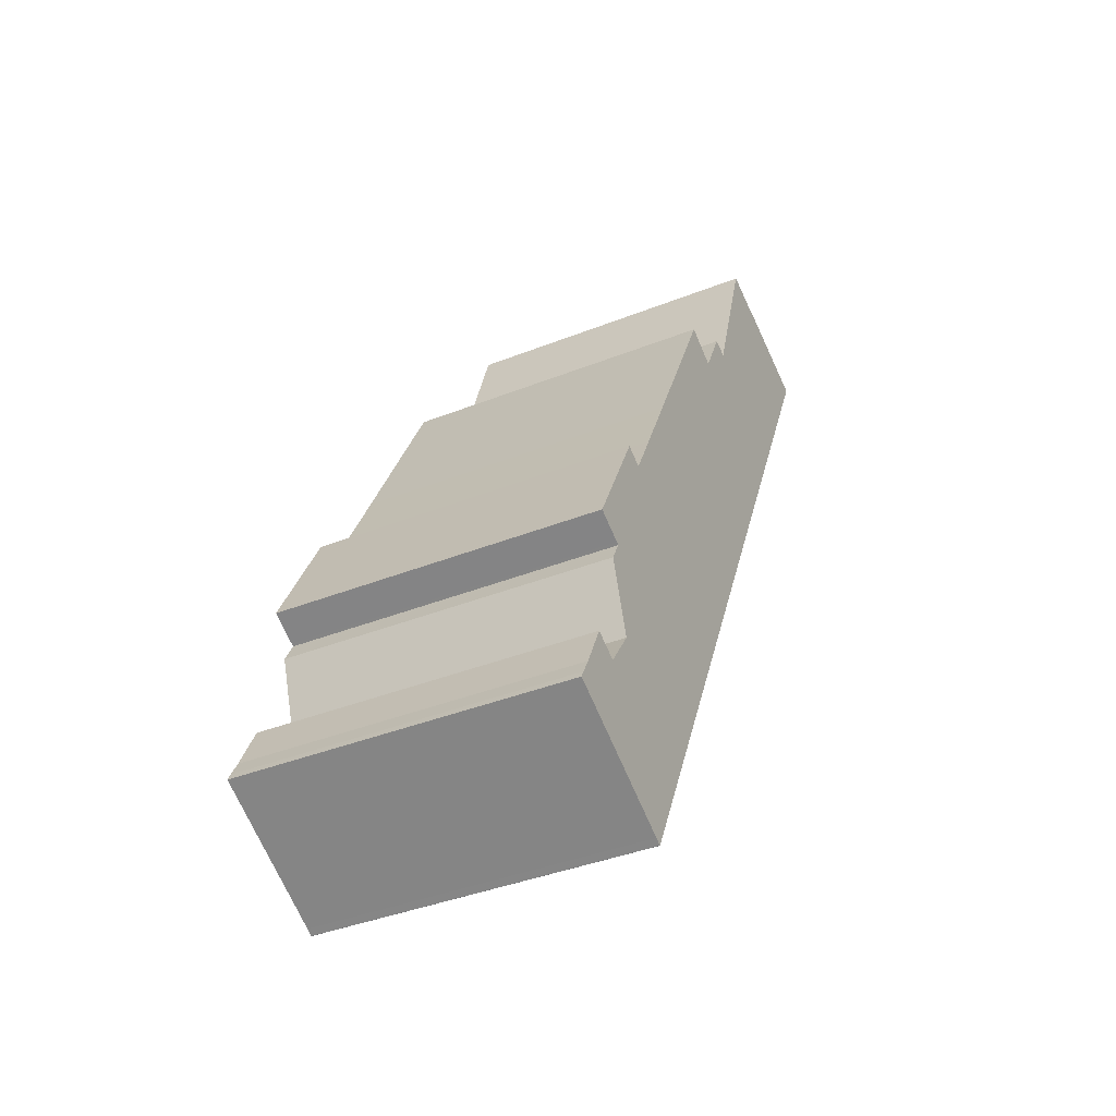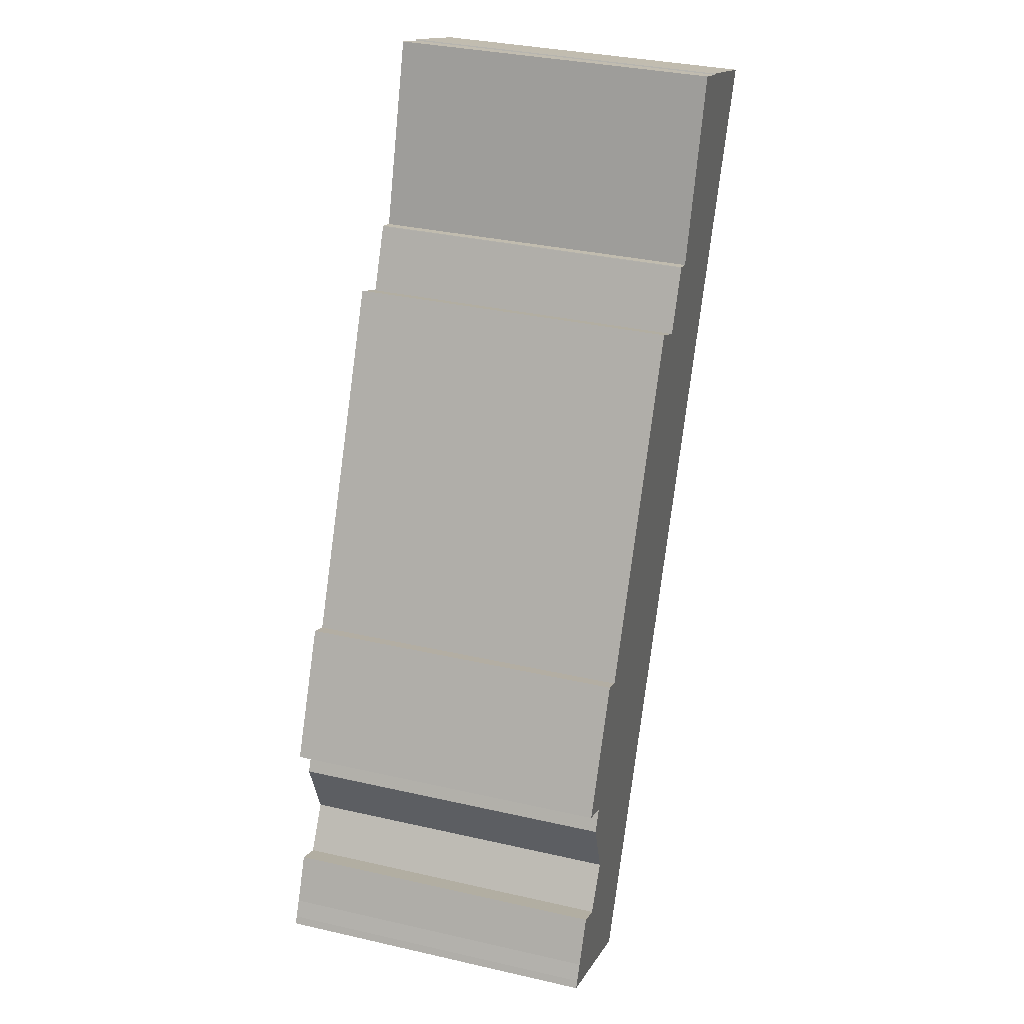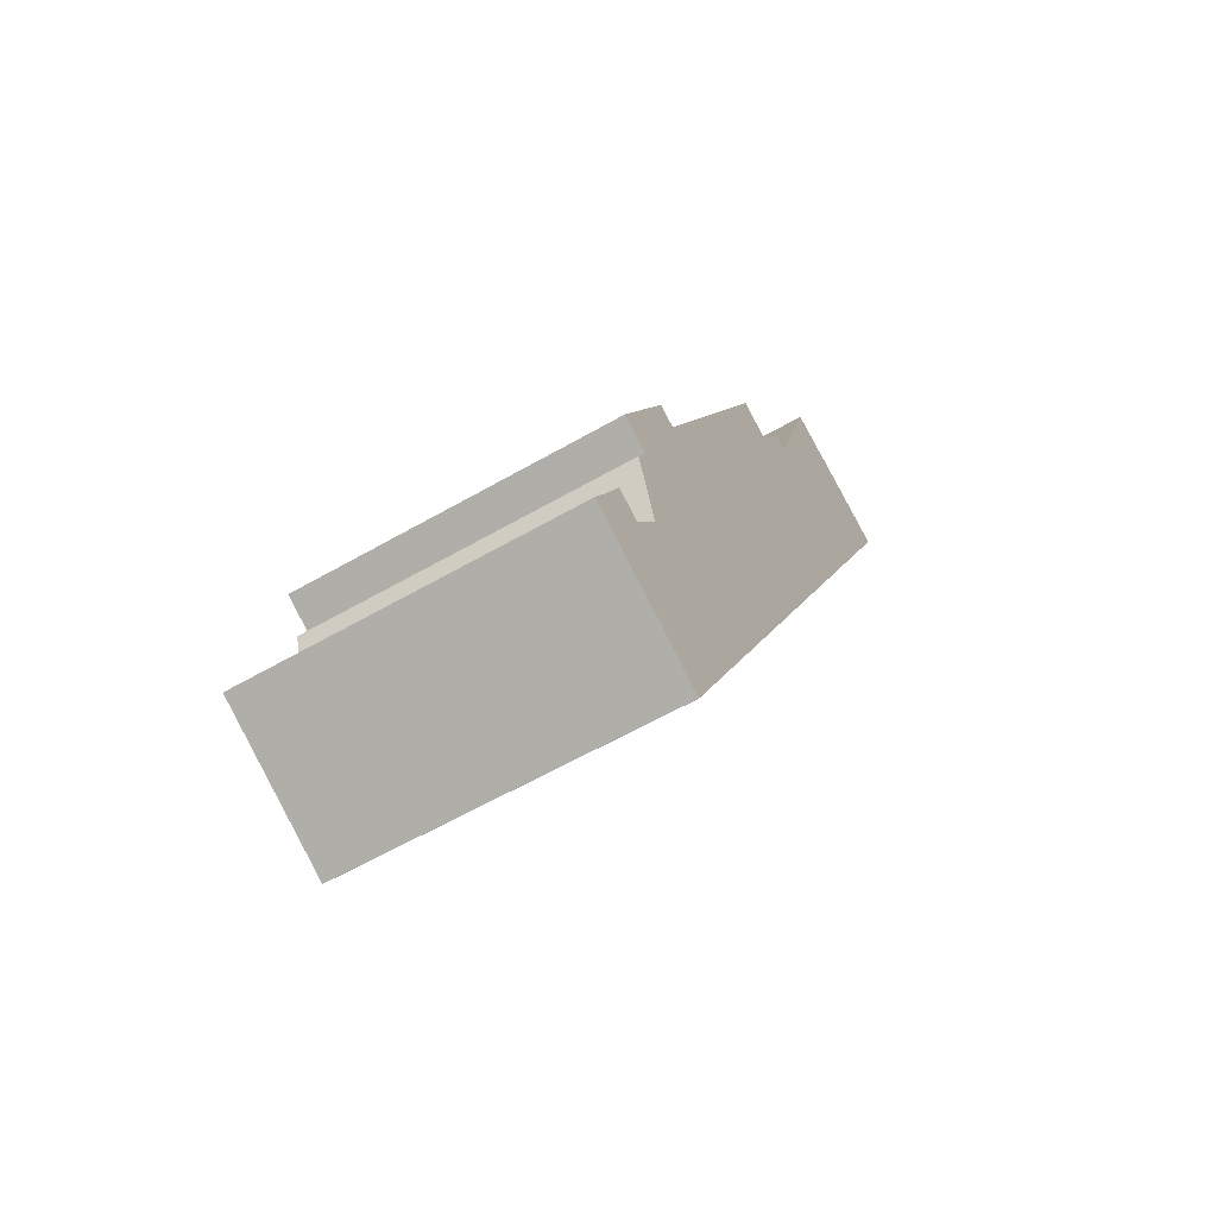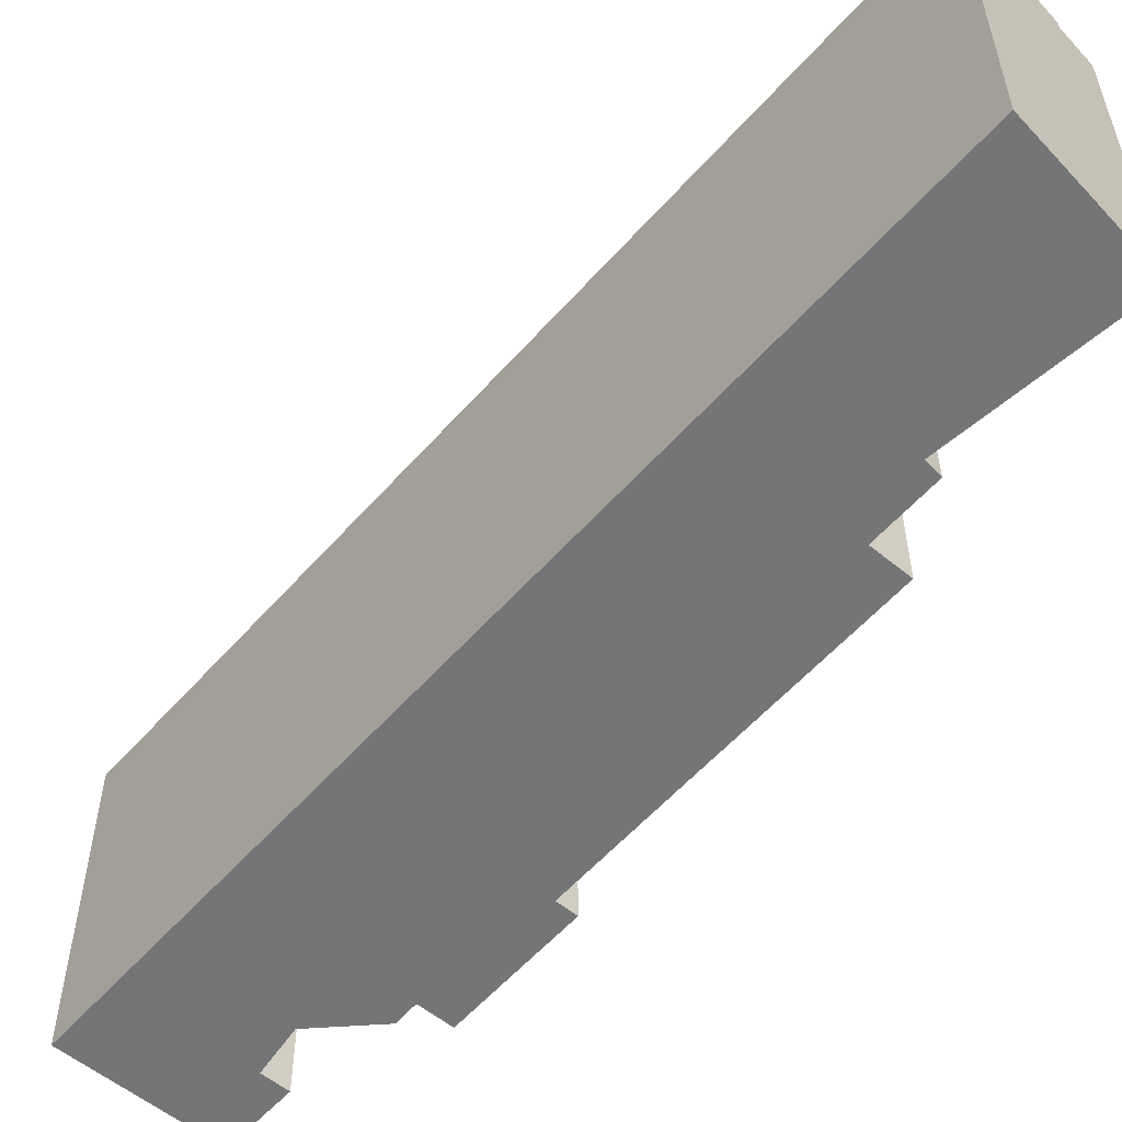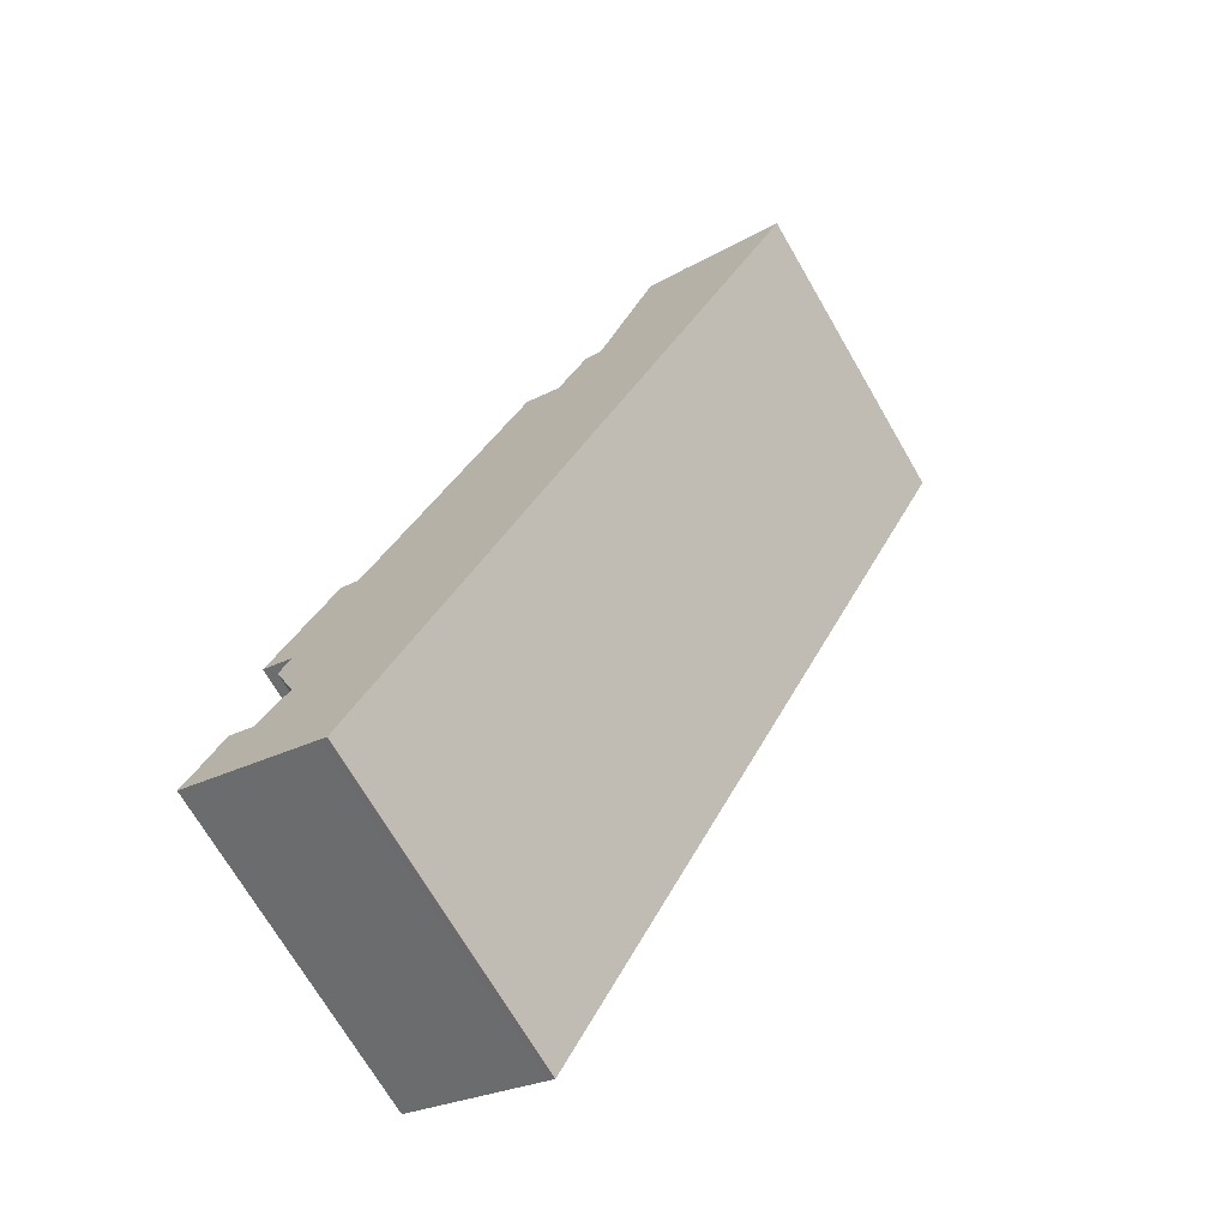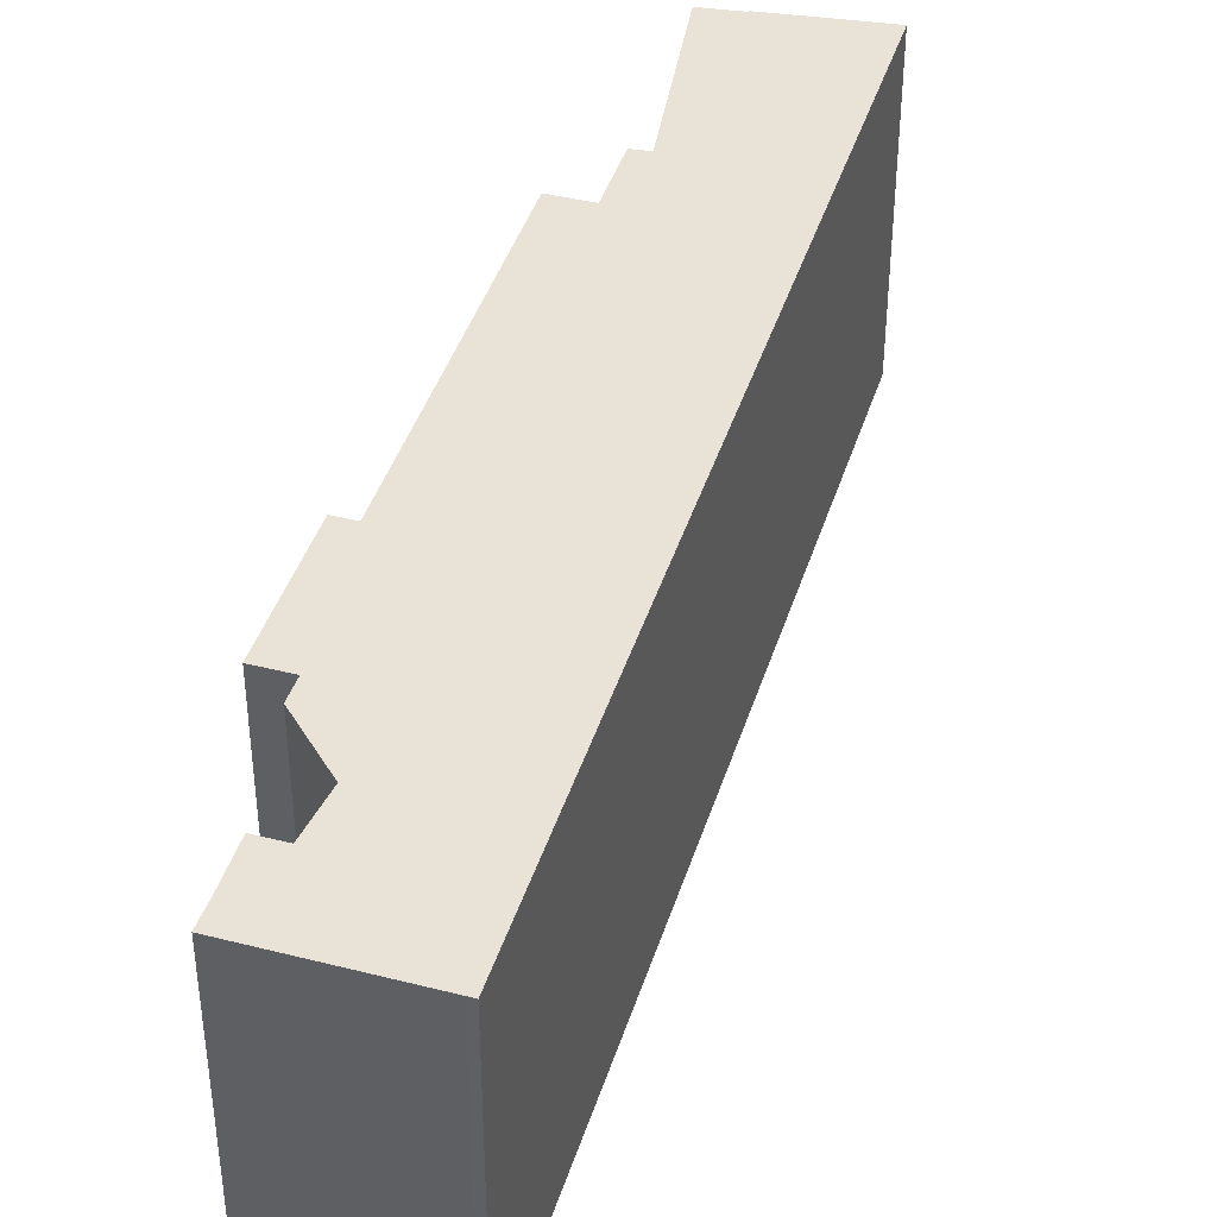
<metadata>
{"format":"obj","ext":"obj","renderer":"f3d","projection":"perspective","resolution":1024,"background":"white","views":[{"elev":-39.9,"azim":116.0,"up":"+Z"},{"elev":34.0,"azim":107.2,"up":"+Z"},{"elev":-58.9,"azim":120.8,"up":"+Z"},{"elev":-56.4,"azim":-66.8,"up":"+Y"},{"elev":-71.1,"azim":-149.8,"up":"+Z"},{"elev":41.9,"azim":170.7,"up":"+Y"}]}
</metadata>
<code>
v  0.6724 27.88 0.2289
v  1.477 27.88 -3.007
v  0.0005937 27.88 -0.0008806
v  4.057 27.88 1.39
v  6.079 27.88 2.084
v  9.496 27.88 3.239
v  9.55 27.88 3.144
v  12.96 27.88 4.307
v  3.025 27.88 -6.157
v  18.21 27.88 -11.27
v  3.333 27.88 -6.785
v  4.906 27.88 -9.988
v  5.214 27.88 -10.62
v  6.784 27.88 -13.81
v  7.092 27.88 -14.44
v  8.652 27.88 -17.62
v  8.961 27.88 -18.24
v  19.7 27.88 -10.76
v  10.53 27.88 -21.44
v  19.73 27.88 -10.82
v  22.3 27.88 -16.06
v  10.94 27.88 -22.26
v  12.5 27.88 -25.44
v  25.46 27.88 -14.51
v  33.75 27.88 -31.44
v  12.8 27.88 -26.07
v  14.37 27.88 -29.25
v  14.67 27.88 -29.87
v  16.24 27.88 -33.07
v  16.55 27.88 -33.7
v  18.1 27.88 -36.85
v  18.41 27.88 -37.48
v  19.94 27.88 -40.59
v  20.24 27.88 -41.22
v  22.13 27.88 -45.05
v  36.97 27.88 -37.98
v  22.44 27.88 -45.68
v  23.73 27.88 -48.31
v  39.22 27.88 -42.52
v  24.04 27.88 -48.94
v  25.61 27.88 -52.14
v  25.92 27.88 -52.76
v  40.87 27.88 -41.72
v  46.19 27.88 -52.46
v  27.49 27.88 -55.98
v  27.9 27.88 -56.81
v  29.46 27.88 -59.98
v  43.69 27.88 -53.68
v  29.77 27.88 -60.61
v  43.45 27.88 -53.8
v  31.32 27.88 -63.77
v  44.42 27.88 -55.69
v  31.63 27.88 -64.4
v  33.2 27.88 -67.6
v  44.43 27.88 -55.7
v  42.37 27.88 -61.66
v  33.51 27.88 -68.23
v  44.84 27.88 -65.37
v  35.08 27.88 -71.41
v  35.38 27.88 -72.04
v  36.94 27.88 -75.21
v  47.03 27.88 -64.3
v  48.92 27.88 -68.23
v  37.53 27.88 -76.42
v  37.54 27.88 -76.42
v  38.13 27.88 -76.12
v  49.98 27.88 -70.25
v  49.67 27.88 -69.63
v  1.476 1.84e-16 -3.006
v  0.6719 -1.407e-17 0.2297
v  0 0 0
v  4.057 -8.516e-17 1.391
v  6.078 -1.276e-16 2.084
v  9.495 -1.984e-16 3.24
v  9.549 -1.926e-16 3.145
v  12.96 -2.638e-16 4.308
v  18.21 6.899e-16 -11.27
v  3.024 3.77e-16 -6.156
v  3.332 4.154e-16 -6.784
v  4.906 6.115e-16 -9.987
v  5.214 6.5e-16 -10.62
v  6.783 8.456e-16 -13.81
v  7.091 8.841e-16 -14.44
v  8.652 1.079e-15 -17.62
v  19.7 6.587e-16 -10.76
v  19.73 6.623e-16 -10.82
v  22.3 9.833e-16 -16.06
v  8.961 1.117e-15 -18.24
v  10.53 1.313e-15 -21.44
v  10.93 1.363e-15 -22.26
v  33.75 1.925e-15 -31.44
v  25.46 8.884e-16 -14.51
v  12.5 1.558e-15 -25.44
v  12.8 1.596e-15 -26.07
v  14.36 1.791e-15 -29.24
v  14.67 1.829e-15 -29.87
v  16.24 2.025e-15 -33.07
v  16.55 2.063e-15 -33.69
v  18.1 2.257e-15 -36.85
v  18.41 2.295e-15 -37.48
v  19.93 2.485e-15 -40.59
v  36.97 2.325e-15 -37.97
v  20.24 2.524e-15 -41.21
v  22.13 2.758e-15 -45.05
v  39.22 2.604e-15 -42.52
v  22.43 2.797e-15 -45.67
v  23.73 2.958e-15 -48.31
v  24.04 2.997e-15 -48.94
v  25.61 3.192e-15 -52.13
v  46.19 3.212e-15 -52.46
v  40.87 2.554e-15 -41.72
v  25.92 3.231e-15 -52.76
v  27.49 3.428e-15 -55.98
v  27.9 3.479e-15 -56.81
v  29.46 3.673e-15 -59.98
v  43.69 3.287e-15 -53.68
v  29.77 3.711e-15 -60.61
v  43.45 3.294e-15 -53.8
v  44.42 3.41e-15 -55.69
v  31.32 3.905e-15 -63.77
v  44.43 3.411e-15 -55.7
v  42.37 3.775e-15 -61.65
v  31.63 3.943e-15 -64.4
v  33.2 4.139e-15 -67.6
v  44.84 4.003e-15 -65.37
v  33.51 4.178e-15 -68.22
v  35.08 4.373e-15 -71.41
v  48.92 4.178e-15 -68.23
v  47.03 3.937e-15 -64.3
v  35.38 4.411e-15 -72.04
v  36.94 4.605e-15 -75.21
v  49.67 4.263e-15 -69.63
v  37.53 4.679e-15 -76.42
v  38.13 4.661e-15 -76.12
v  49.98 4.302e-15 -70.25
v  37.54 4.679e-15 -76.42
g defaultobject
f 1 2 3
f 2 1 4
f 2 4 5
f 2 5 6
f 2 6 7
f 2 7 8
f 2 8 9
f 9 8 10
f 9 10 11
f 11 10 12
f 12 10 13
f 13 10 14
f 14 10 15
f 15 10 16
f 16 10 17
f 17 10 18
f 17 18 19
f 19 18 20
f 19 20 21
f 19 21 22
f 22 21 23
f 23 21 24
f 23 24 25
f 23 25 26
f 26 25 27
f 27 25 28
f 28 25 29
f 29 25 30
f 30 25 31
f 31 25 32
f 32 25 33
f 33 25 34
f 34 25 35
f 35 25 36
f 35 36 37
f 37 36 38
f 38 36 39
f 38 39 40
f 40 39 41
f 41 39 42
f 42 39 43
f 42 43 44
f 42 44 45
f 45 44 46
f 46 44 47
f 47 44 48
f 47 48 49
f 49 48 50
f 50 51 49
f 51 50 52
f 51 52 53
f 53 52 54
f 54 52 55
f 54 55 56
f 54 56 57
f 57 56 58
f 57 58 59
f 59 58 60
f 60 58 61
f 61 58 62
f 61 62 63
f 61 63 64
f 64 63 65
f 65 63 66
f 66 63 67
f 67 63 68
f 69 70 71
f 70 69 72
f 72 69 73
f 73 69 74
f 74 69 75
f 75 69 76
f 76 69 77
f 77 69 78
f 77 78 79
f 77 79 80
f 77 80 81
f 77 81 82
f 77 82 83
f 77 83 84
f 77 84 85
f 85 84 86
f 86 84 87
f 87 84 88
f 87 88 89
f 87 89 90
f 87 91 92
f 91 87 90
f 91 90 93
f 91 93 94
f 91 94 95
f 91 95 96
f 91 96 97
f 91 97 98
f 91 98 99
f 91 99 100
f 91 100 101
f 91 101 102
f 102 101 103
f 102 103 104
f 102 104 105
f 105 104 106
f 105 106 107
f 105 107 108
f 105 108 109
f 105 110 111
f 110 105 109
f 110 109 112
f 110 112 113
f 110 113 114
f 110 114 115
f 110 115 116
f 116 115 117
f 116 117 118
f 118 117 119
f 119 117 120
f 119 120 121
f 121 120 122
f 122 120 123
f 122 123 124
f 122 124 125
f 125 124 126
f 125 126 127
f 125 128 129
f 128 125 127
f 128 127 130
f 128 130 131
f 128 131 132
f 132 131 133
f 132 133 134
f 132 134 135
f 134 133 136
f 28 97 96
f 97 28 29
f 27 96 95
f 96 27 28
f 26 95 94
f 95 26 27
f 23 94 93
f 94 23 26
f 22 93 90
f 93 22 23
f 19 90 89
f 90 19 22
f 17 89 88
f 89 17 19
f 16 88 84
f 88 16 17
f 110 43 111
f 43 110 44
f 48 110 116
f 110 48 44
f 50 116 118
f 116 50 48
f 119 50 118
f 50 119 52
f 121 52 119
f 52 121 55
f 122 55 121
f 55 122 56
f 125 56 122
f 56 125 58
f 129 58 125
f 58 129 62
f 128 62 129
f 62 128 63
f 132 63 128
f 63 132 68
f 135 68 132
f 68 135 67
f 66 135 134
f 135 66 67
f 65 134 136
f 134 65 66
f 64 136 133
f 136 64 65
f 61 133 131
f 133 61 64
f 60 131 130
f 131 60 61
f 59 130 127
f 130 59 60
f 57 127 126
f 127 57 59
f 54 126 124
f 126 54 57
f 53 124 123
f 124 53 54
f 51 123 120
f 123 51 53
f 49 120 117
f 120 49 51
f 47 117 115
f 117 47 49
f 46 115 114
f 115 46 47
f 15 84 83
f 84 15 16
f 14 83 82
f 83 14 15
f 13 82 81
f 82 13 14
f 12 81 80
f 81 12 13
f 11 80 79
f 80 11 12
f 9 79 78
f 79 9 11
f 2 78 69
f 78 2 9
f 3 69 71
f 69 3 2
f 70 3 71
f 3 70 1
f 72 1 70
f 1 72 4
f 73 4 72
f 4 73 5
f 74 5 73
f 5 74 6
f 75 6 74
f 6 75 7
f 76 7 75
f 7 76 8
f 77 8 76
f 8 77 10
f 85 10 77
f 10 85 18
f 86 18 85
f 18 86 20
f 87 20 86
f 20 87 21
f 92 21 87
f 21 92 24
f 91 24 92
f 24 91 25
f 102 25 91
f 25 102 36
f 105 36 102
f 36 105 39
f 111 39 105
f 39 111 43
f 45 114 113
f 114 45 46
f 42 113 112
f 113 42 45
f 41 112 109
f 112 41 42
f 40 109 108
f 109 40 41
f 38 108 107
f 108 38 40
f 37 107 106
f 107 37 38
f 35 106 104
f 106 35 37
f 34 104 103
f 104 34 35
f 33 103 101
f 103 33 34
f 32 101 100
f 101 32 33
f 31 100 99
f 100 31 32
f 30 99 98
f 99 30 31
f 29 98 97
f 98 29 30

</code>
